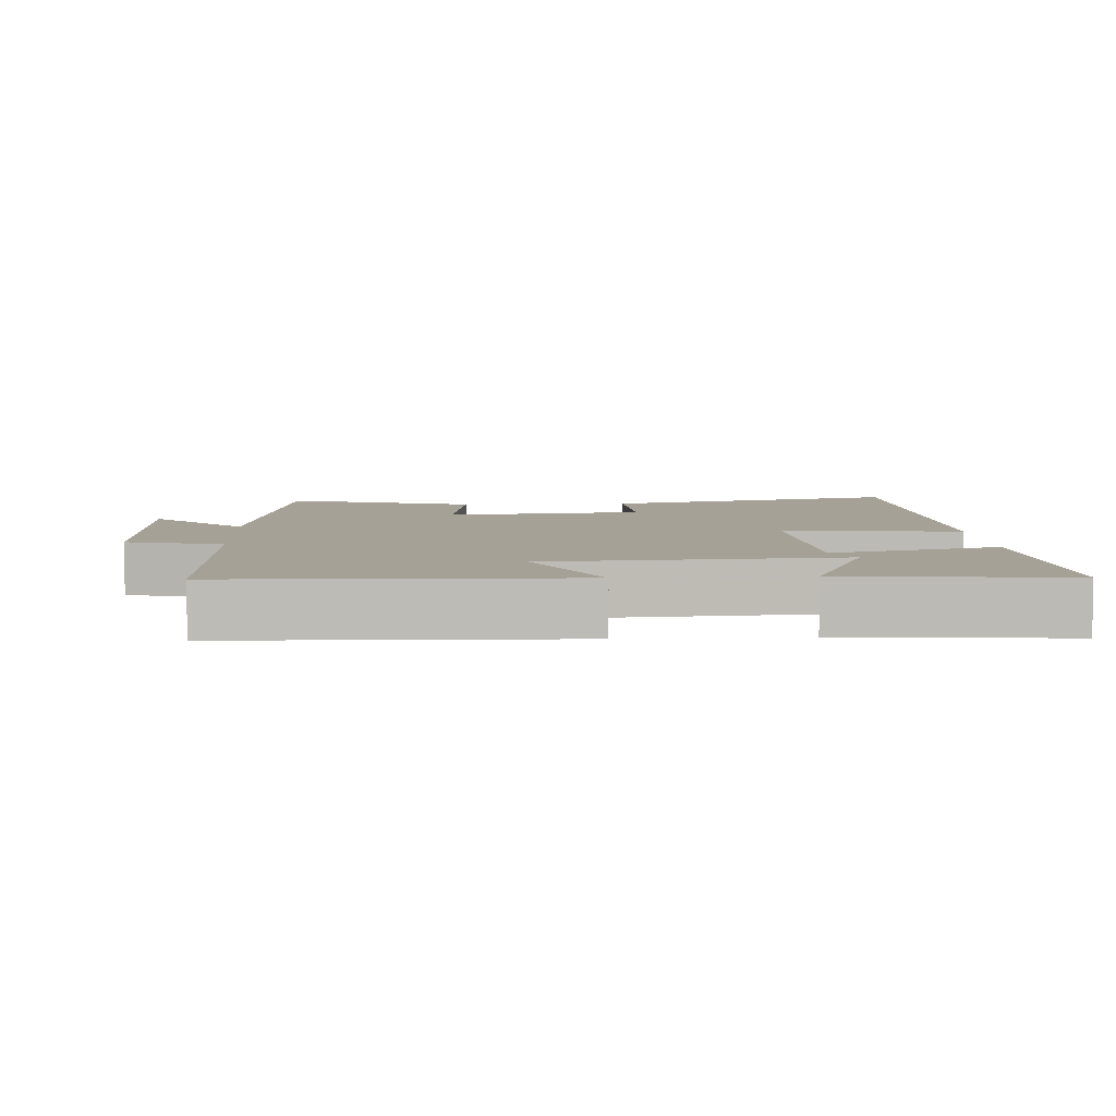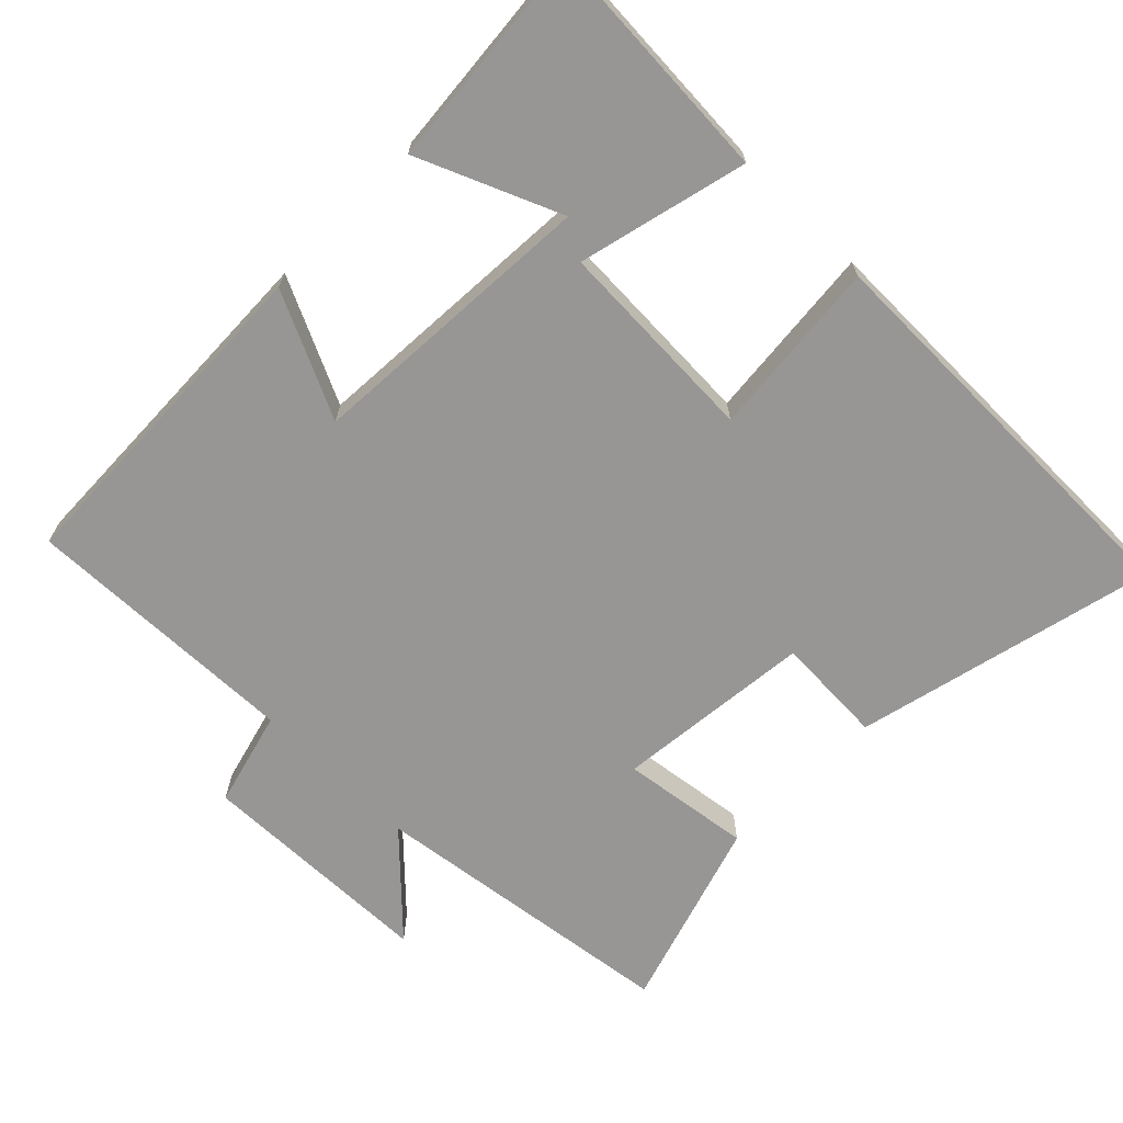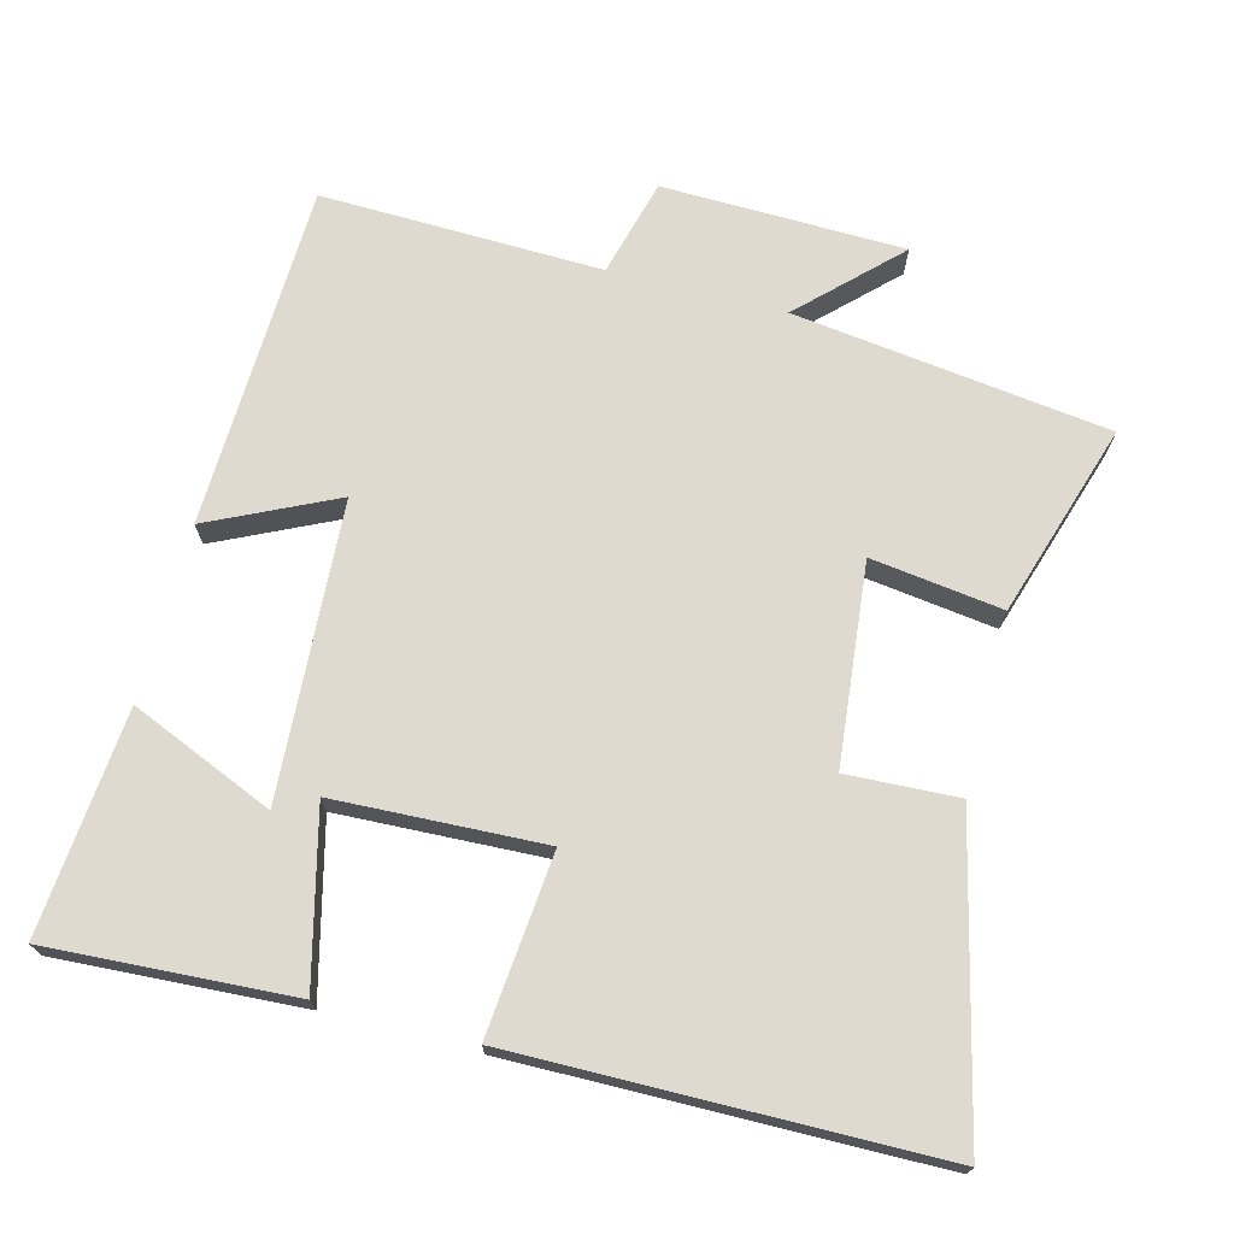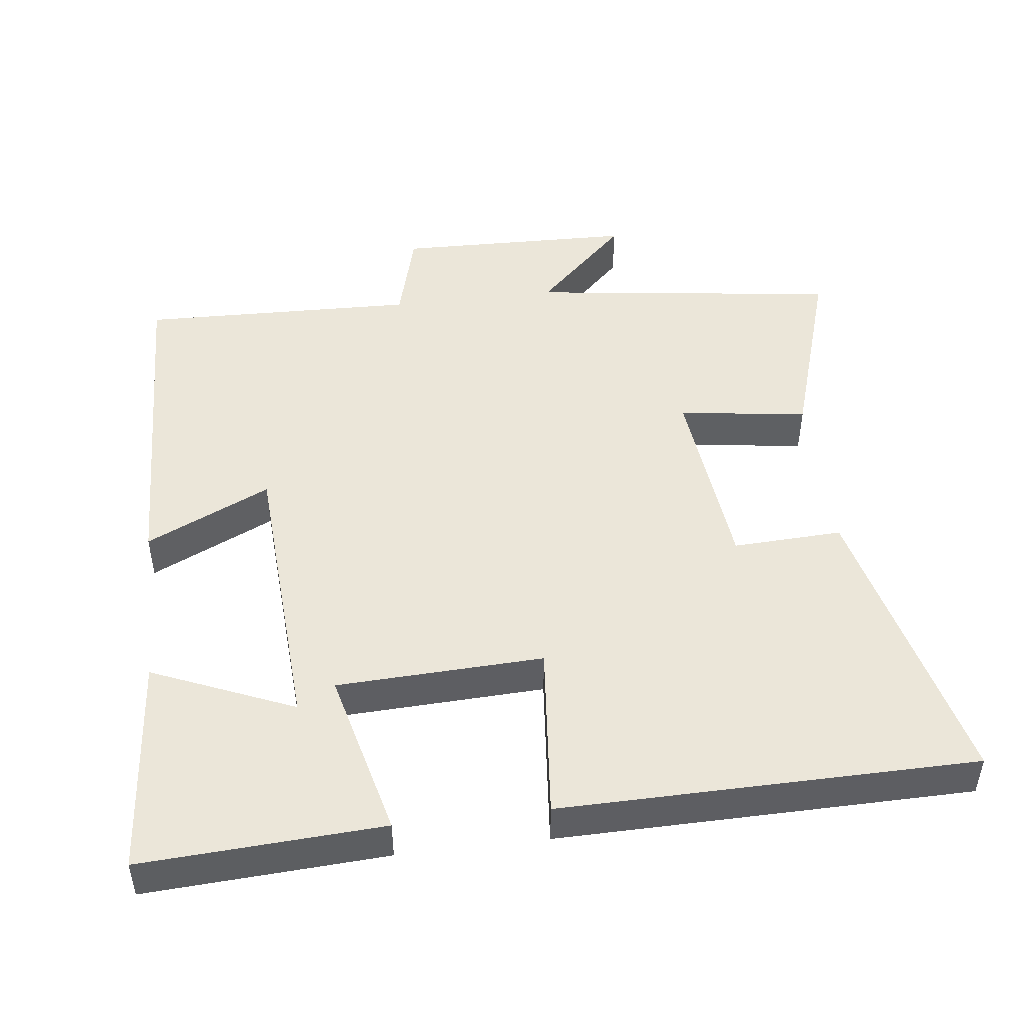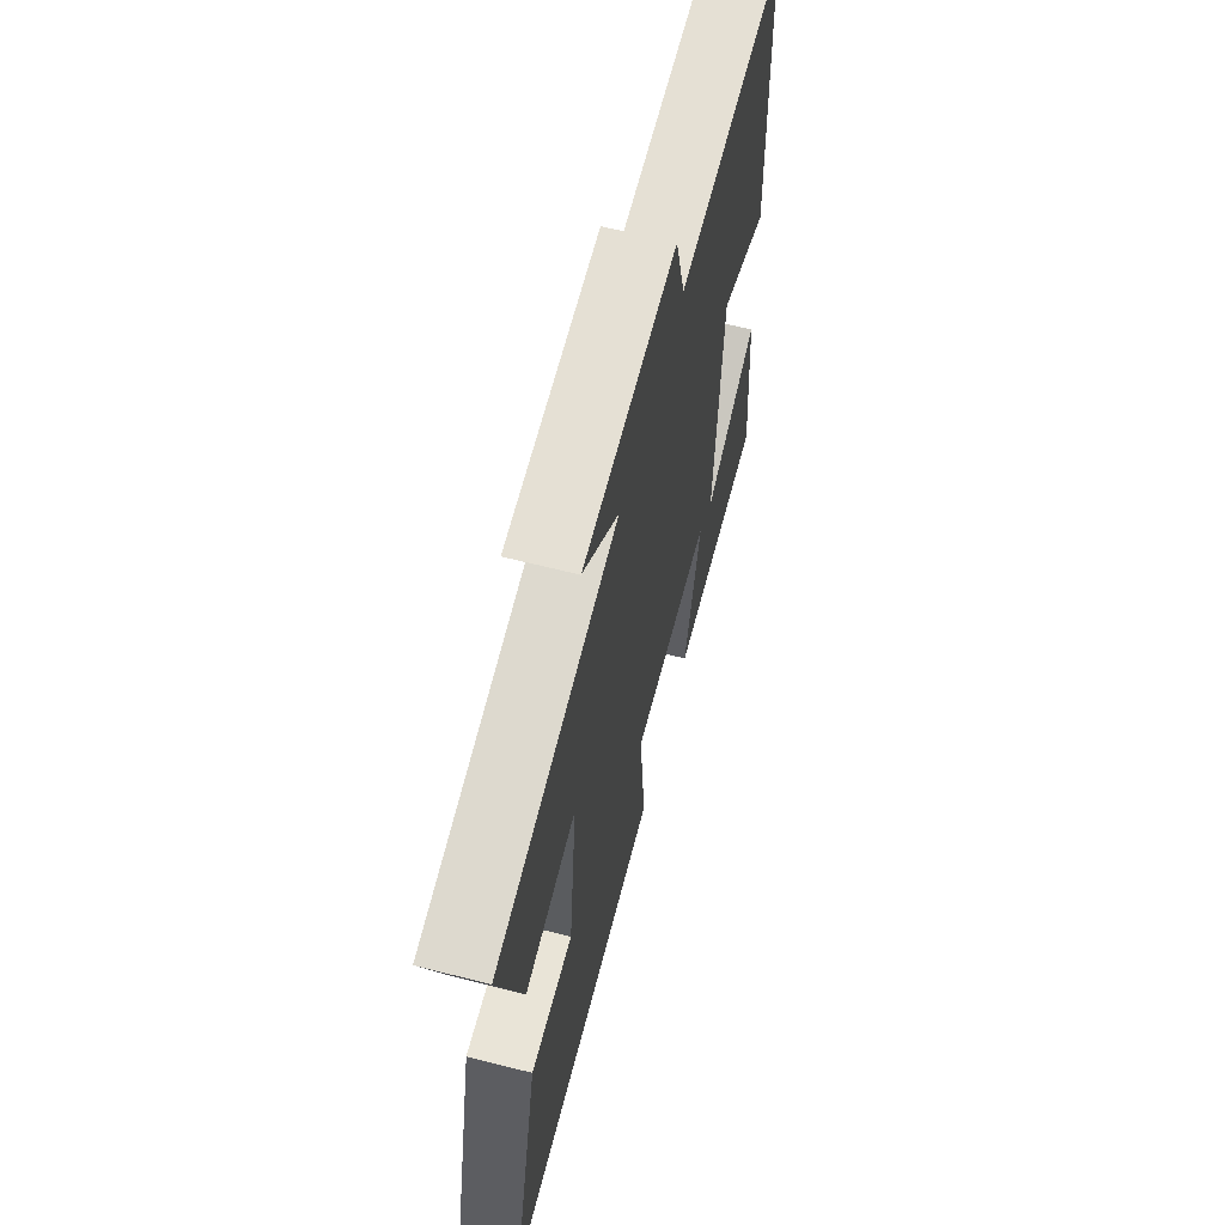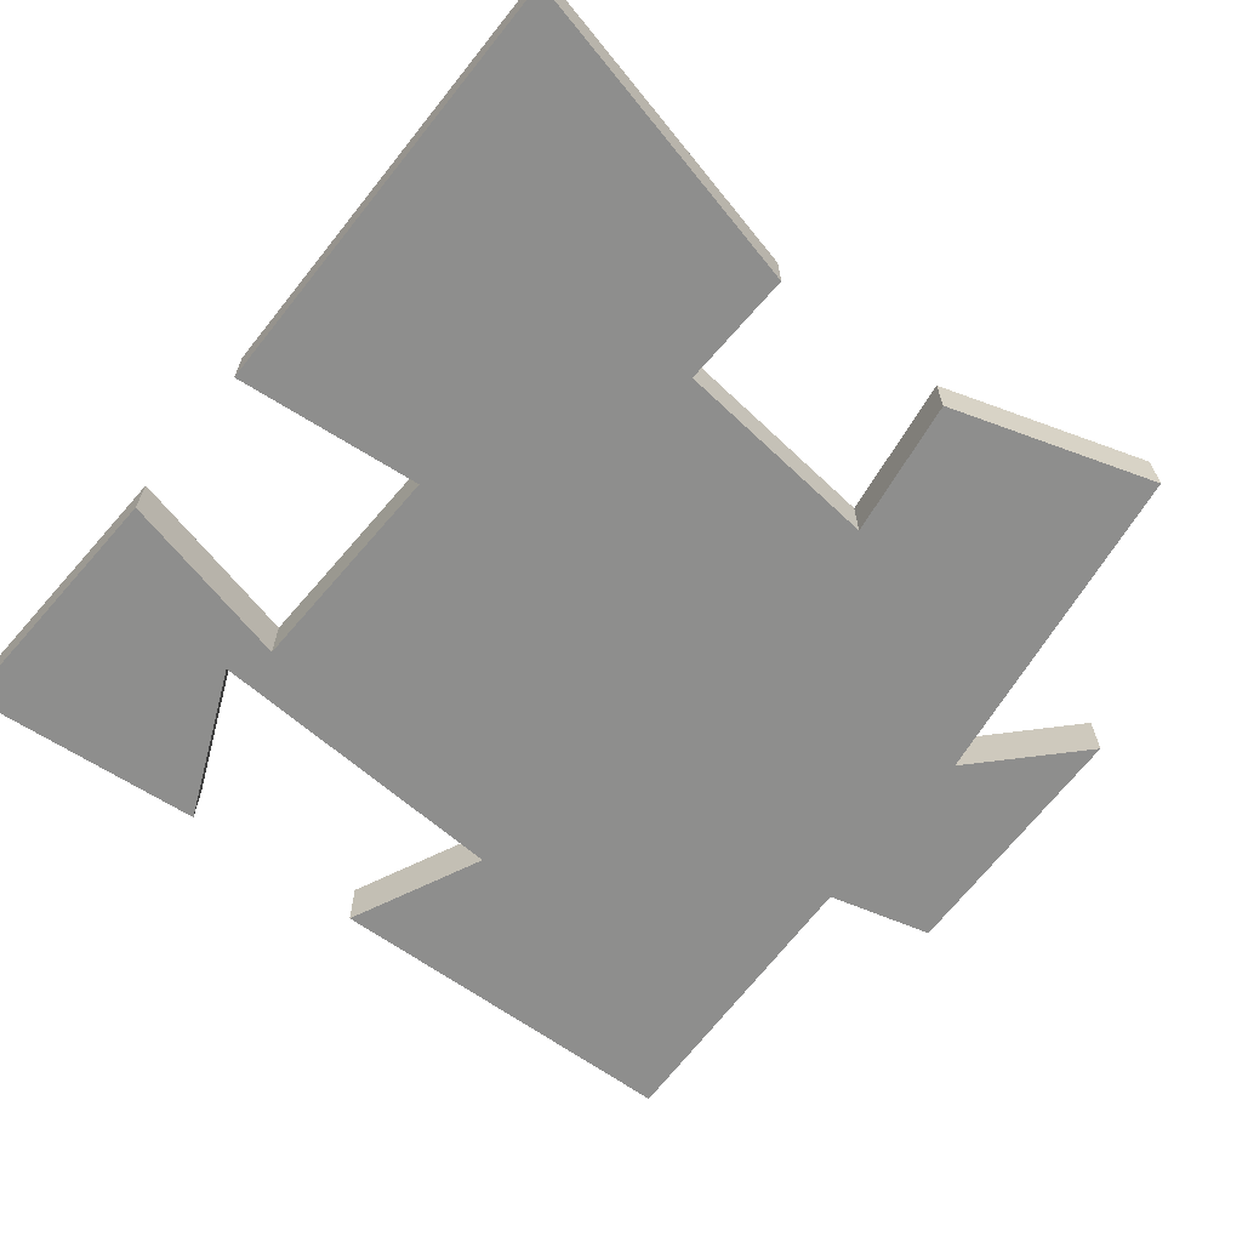
<metadata>
{"format":"obj","ext":"obj","renderer":"f3d","projection":"perspective","resolution":1024,"background":"white","views":[{"elev":6.2,"azim":86.5,"up":"+Y"},{"elev":-67.8,"azim":135.3,"up":"+Y"},{"elev":70.9,"azim":-165.5,"up":"+Y"},{"elev":47.6,"azim":173.0,"up":"+Y"},{"elev":63.9,"azim":-75.6,"up":"+Z"},{"elev":-64.9,"azim":-128.0,"up":"+Y"}]}
</metadata>
<code>
v 0.484 0.07 0.511
v 0.5 0.07 0.033
v 0.325 0.07 0.116
v 0.301 0.07 -0.294
v 0.5 0.07 -0.209
v 0.528 0.07 -0.519
v 0.19 0.07 -0.5
v 0.248 0.07 -0.263
v -0.042 0.07 -0.251
v -0.018 0.07 -0.5
v -0.599 0.07 -0.494
v -0.5 0.07 -0.072
v -0.346 0.07 -0.079
v -0.318 0.07 0.199
v -0.5 0.07 0.174
v -0.585 0.07 0.442
v -0.148 0.07 0.5
v -0.278 0.07 0.627
v 0.058 0.07 0.635
v 0.094 0.07 0.5
v 0.484 0 0.511
v 0.5 0 0.033
v 0.325 0 0.116
v 0.301 0 -0.294
v 0.5 0 -0.209
v 0.528 0 -0.519
v 0.19 0 -0.5
v 0.248 0 -0.263
v -0.042 0 -0.251
v -0.018 0 -0.5
v -0.599 0 -0.494
v -0.5 0 -0.072
v -0.346 0 -0.079
v -0.318 0 0.199
v -0.5 0 0.174
v -0.585 0 0.442
v -0.148 0 0.5
v -0.278 0 0.627
v 0.058 0 0.635
v 0.094 0 0.5
f 17 18 19 20
f 16 17 20
f 15 16 20
f 14 15 20
f 13 14 20 1
f 11 12 13
f 10 11 13
f 9 10 13
f 8 9 13
f 6 7 8
f 4 5 6
f 4 6 8
f 3 4 8
f 1 2 3
f 13 1 3
f 3 8 13
f 40 39 38 37
f 40 37 36
f 40 36 35
f 40 35 34
f 21 40 34 33
f 33 32 31
f 33 31 30
f 33 30 29
f 33 29 28
f 28 27 26
f 26 25 24
f 28 26 24
f 28 24 23
f 23 22 21
f 23 21 33
f 33 28 23
f 1 21 22 2
f 2 22 23 3
f 3 23 24 4
f 4 24 25 5
f 5 25 26 6
f 6 26 27 7
f 7 27 28 8
f 8 28 29 9
f 9 29 30 10
f 10 30 31 11
f 11 31 32 12
f 12 32 33 13
f 13 33 34 14
f 14 34 35 15
f 15 35 36 16
f 16 36 37 17
f 17 37 38 18
f 18 38 39 19
f 19 39 40 20
f 20 40 21 1

</code>
